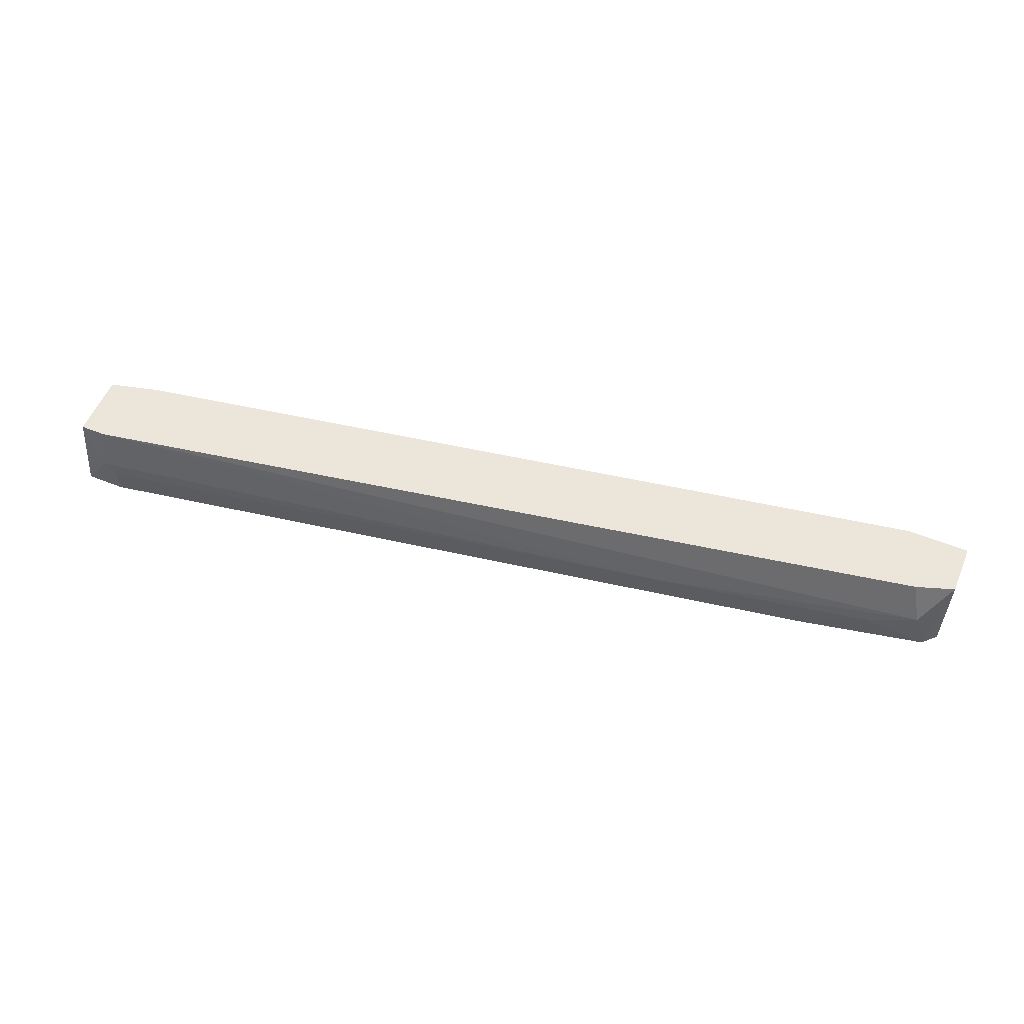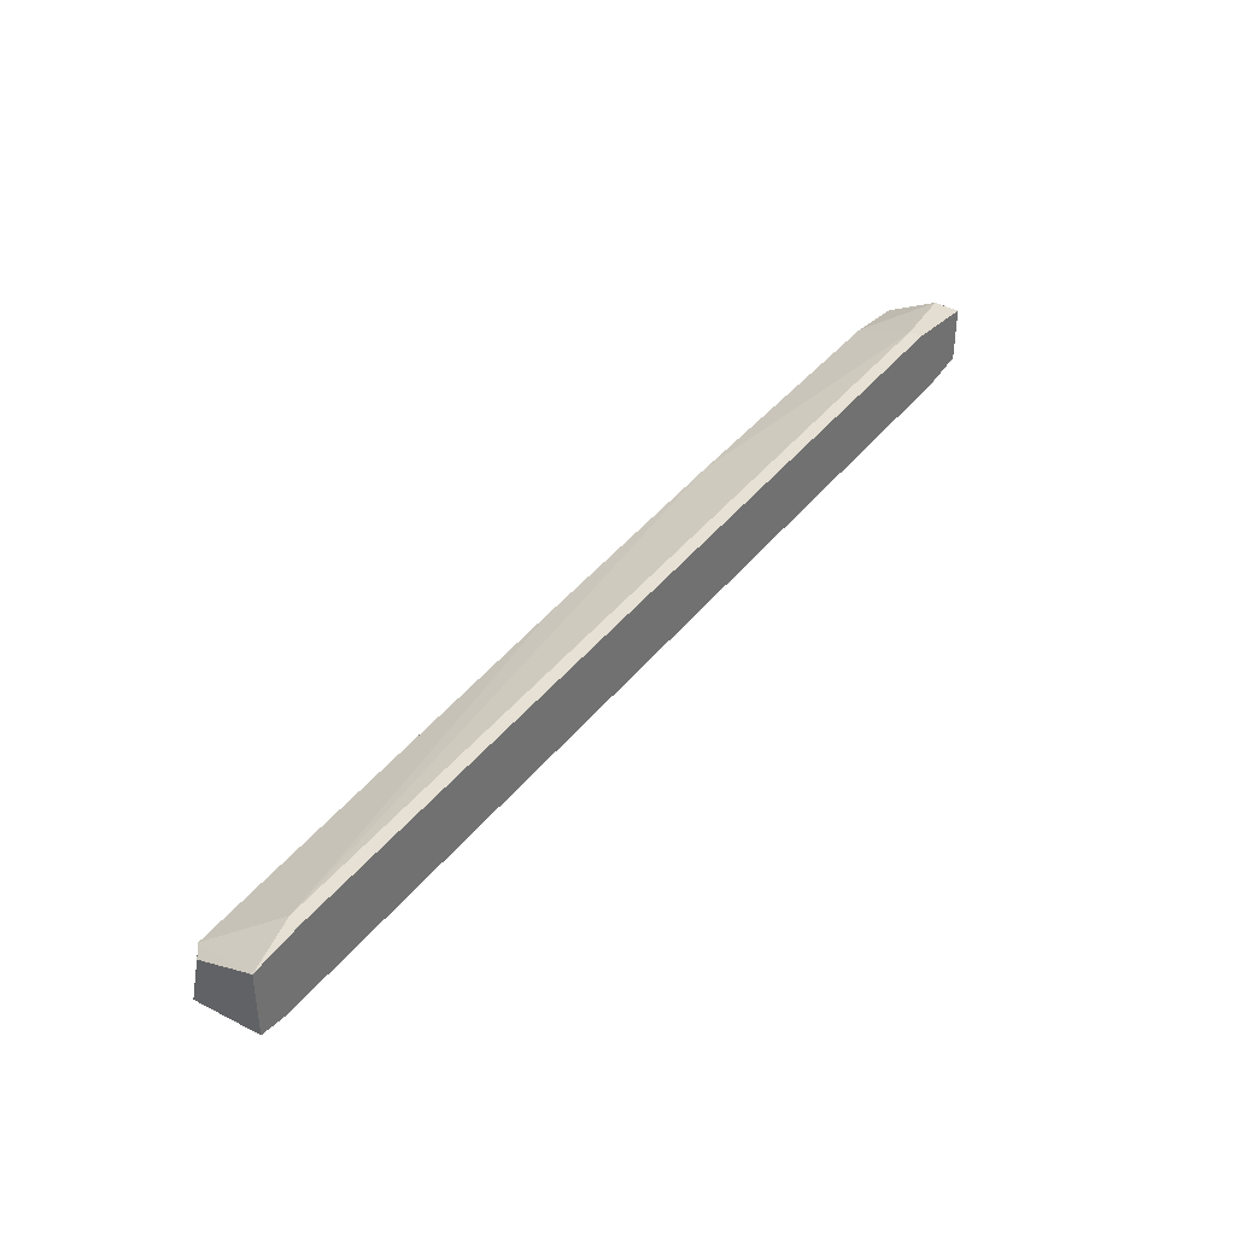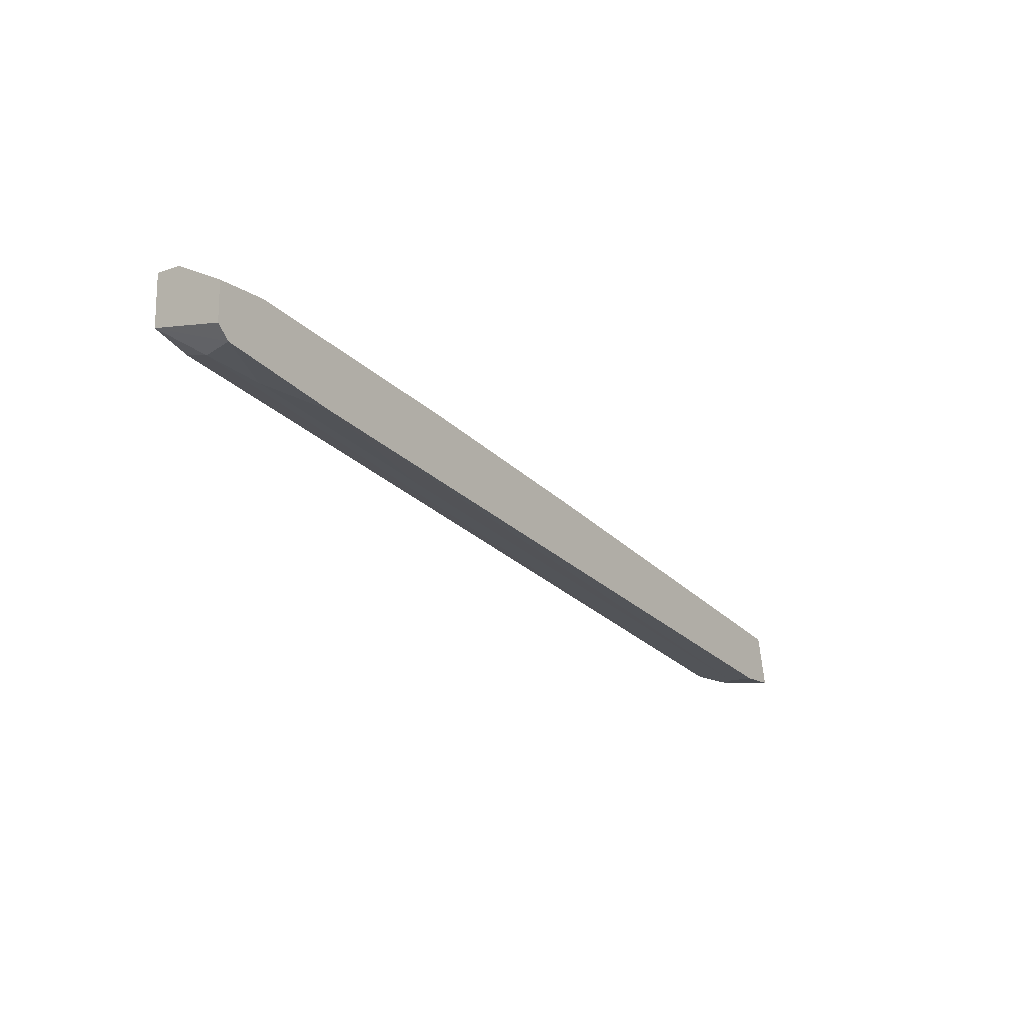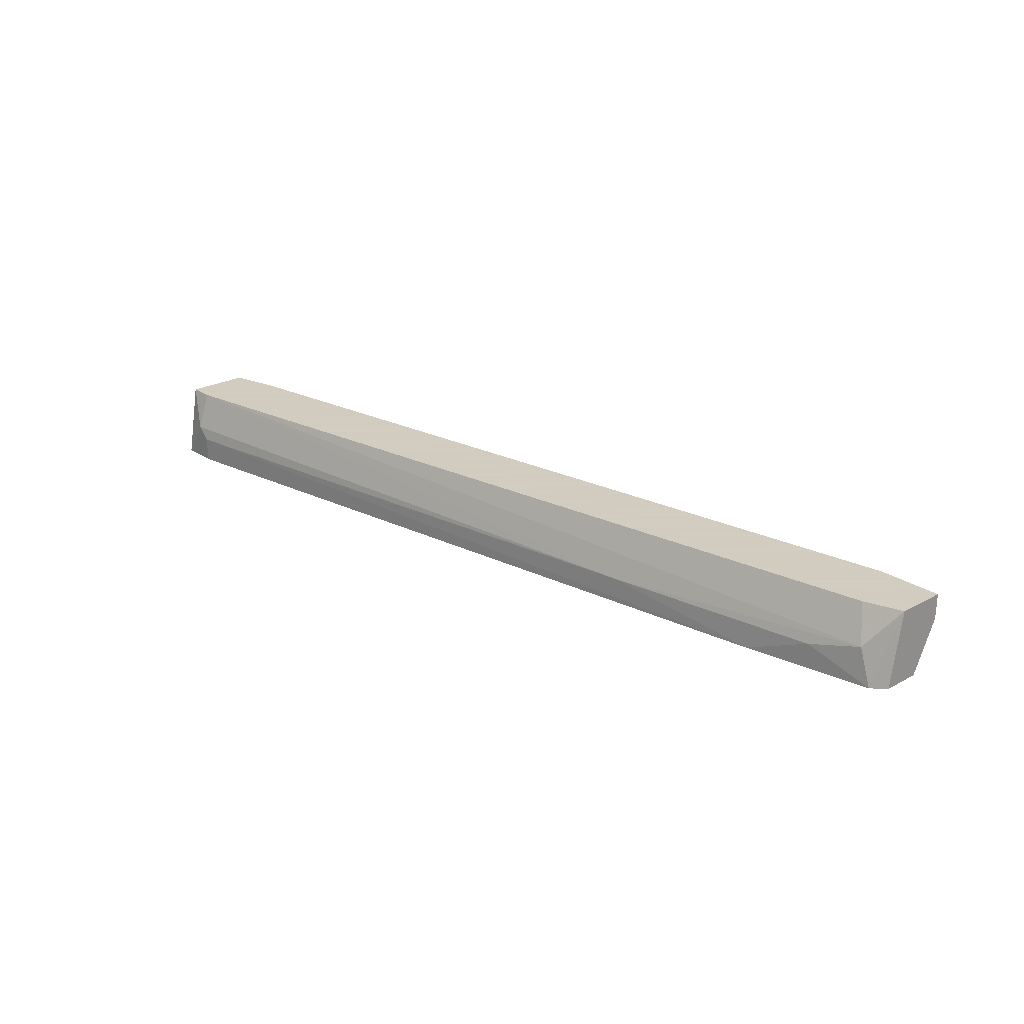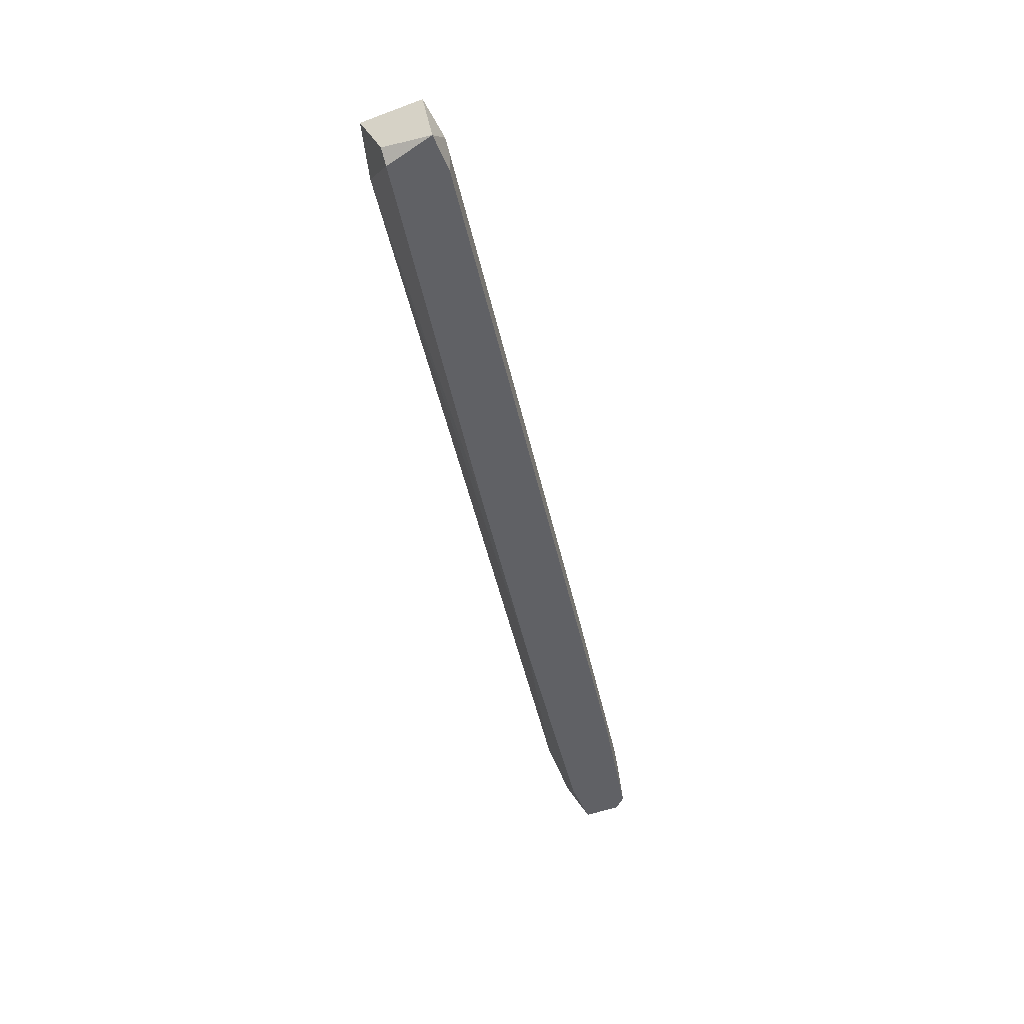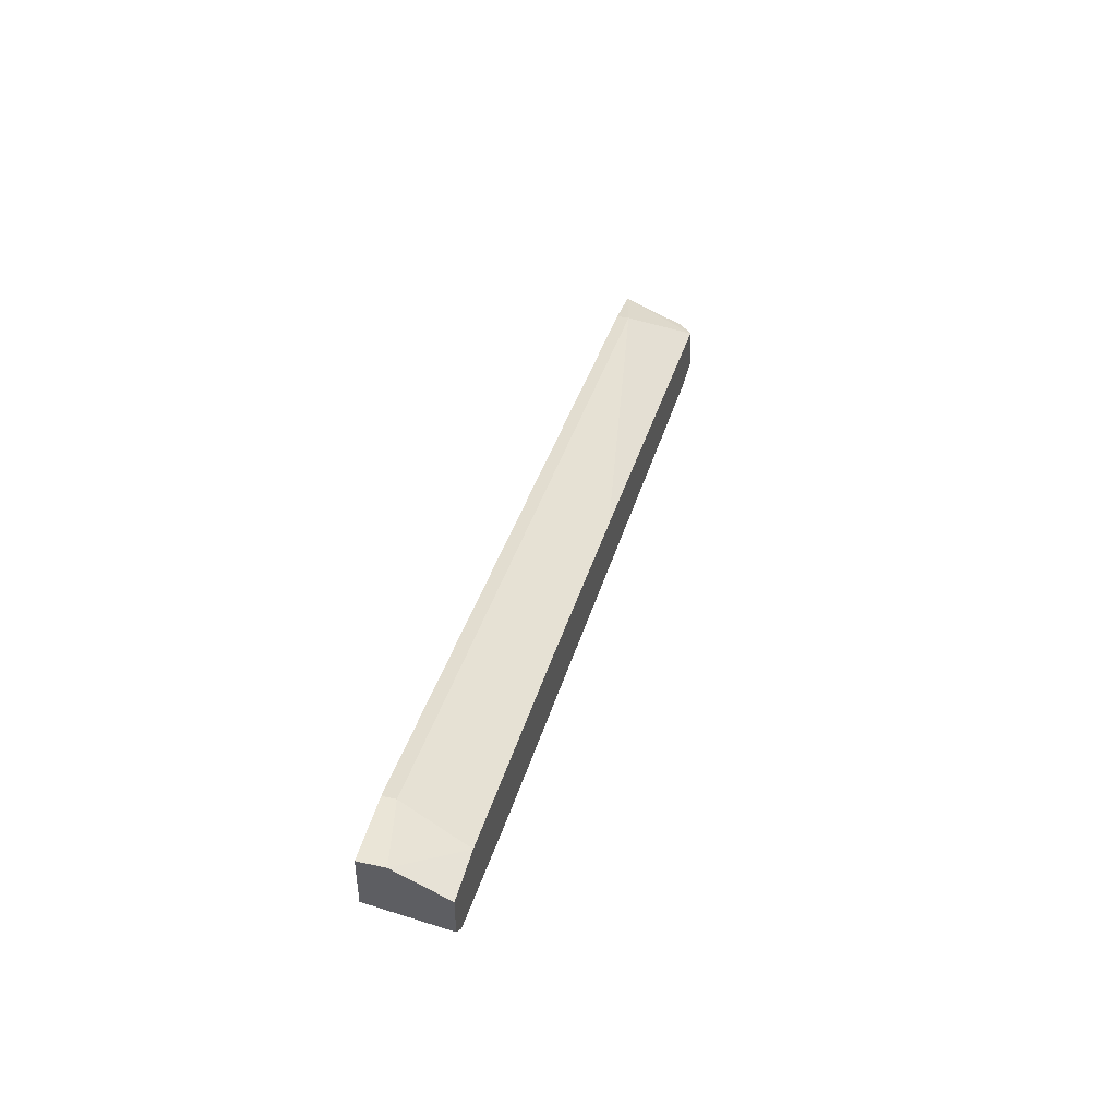
<metadata>
{"format":"obj","ext":"obj","renderer":"f3d","projection":"perspective","resolution":1024,"background":"white","views":[{"elev":55.9,"azim":-157.2,"up":"+Y"},{"elev":36.3,"azim":129.2,"up":"+Z"},{"elev":-15.7,"azim":-53.9,"up":"+Z"},{"elev":24.3,"azim":-131.8,"up":"+Y"},{"elev":-49.1,"azim":112.3,"up":"+Y"},{"elev":44.2,"azim":-75.7,"up":"+Z"}]}
</metadata>
<code>
v -0.0582 0.004189 -0.004099
v -0.05605 0.01063 -0.003025
v 0.01908 0.004189 -0.01697
v 0.01908 0.005262 -0.01268
v 0.01908 0.01063 -0.0159
v 0.01908 0.01063 -0.01053
v -0.05498 0.004189 0.000193
v -0.05283 0.006336 -0.005171
v -0.04745 0.004189 -0.006245
v 0.01478 0.009554 -0.009461
v 0.01478 0.01063 -0.009461
v 0.01693 0.007409 -0.01697
v 0.01693 0.01063 -0.0159
v -0.05713 0.007409 -0.004099
v 0.018 0.004189 -0.01268
v -0.0539 0.009554 0.002343
v -0.0539 0.01063 0.002343
v -0.05927 0.004189 -0.003025
v -0.05927 0.004189 0.000193
v -0.05927 0.01063 -0.001953
v -0.05927 0.01063 0.002343
v -0.05927 0.008481 0.002343
v -0.01636 0.004189 -0.006245
v 0.01585 0.006336 -0.01697
v 0.01585 0.004189 -0.01697
v -0.03458 0.006336 -0.008387
v -0.03458 0.004189 -0.003025
f 19 20 18
f 25 7 1
f 7 25 15
f 2 6 5
f 6 2 17
f 15 6 10
f 7 15 27
f 2 5 13
f 22 7 16
f 17 22 16
f 10 17 16
f 7 27 16
f 27 10 16
f 17 2 20
f 25 24 3
f 15 25 3
f 5 6 3
f 7 22 19
f 1 7 19
f 22 20 19
f 24 25 9
f 25 1 9
f 1 8 9
f 8 1 14
f 2 13 14
f 1 20 14
f 20 2 14
f 13 5 12
f 3 24 12
f 5 3 12
f 22 17 21
f 20 22 21
f 17 20 21
f 15 10 23
f 27 15 23
f 10 27 23
f 6 17 11
f 10 6 11
f 17 10 11
f 24 9 26
f 9 8 26
f 8 14 26
f 14 13 26
f 12 24 26
f 13 12 26
f 6 15 4
f 15 3 4
f 3 6 4
f 20 1 18
f 1 19 18

</code>
